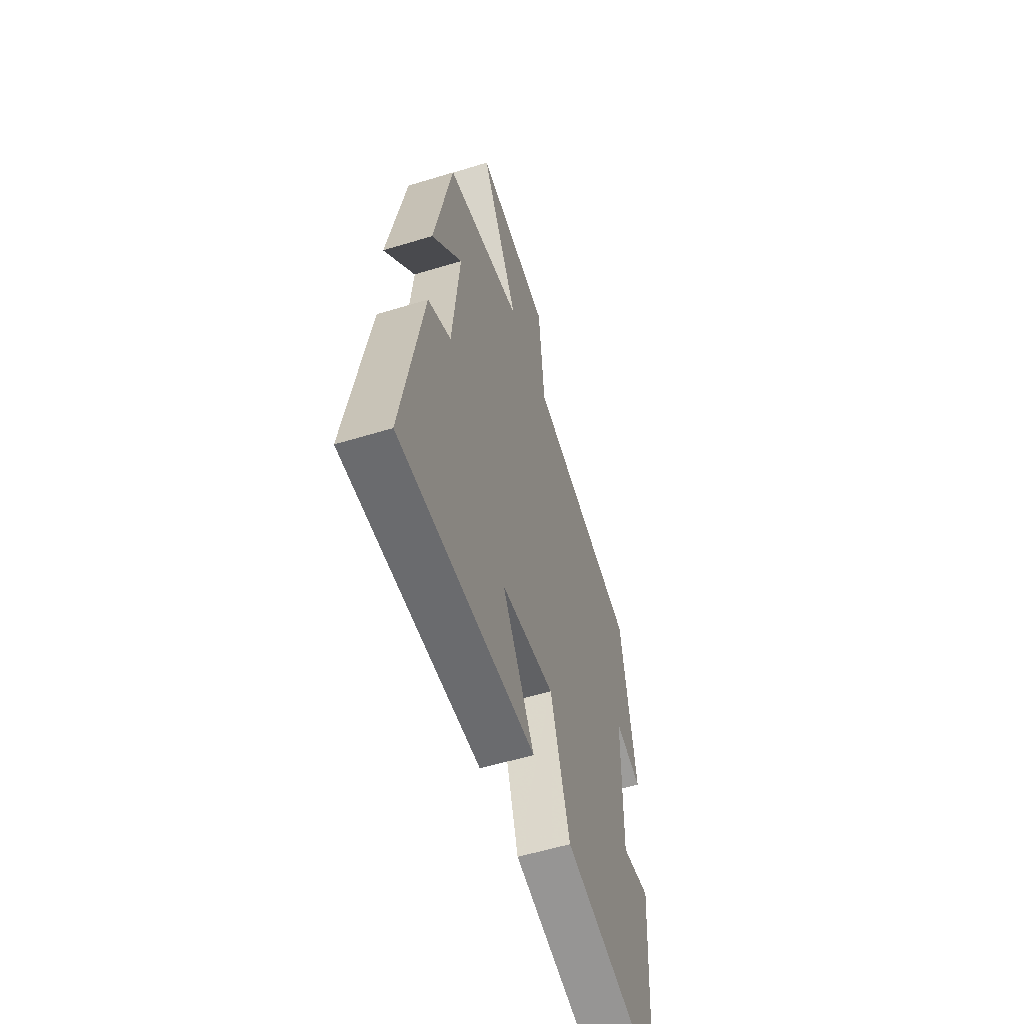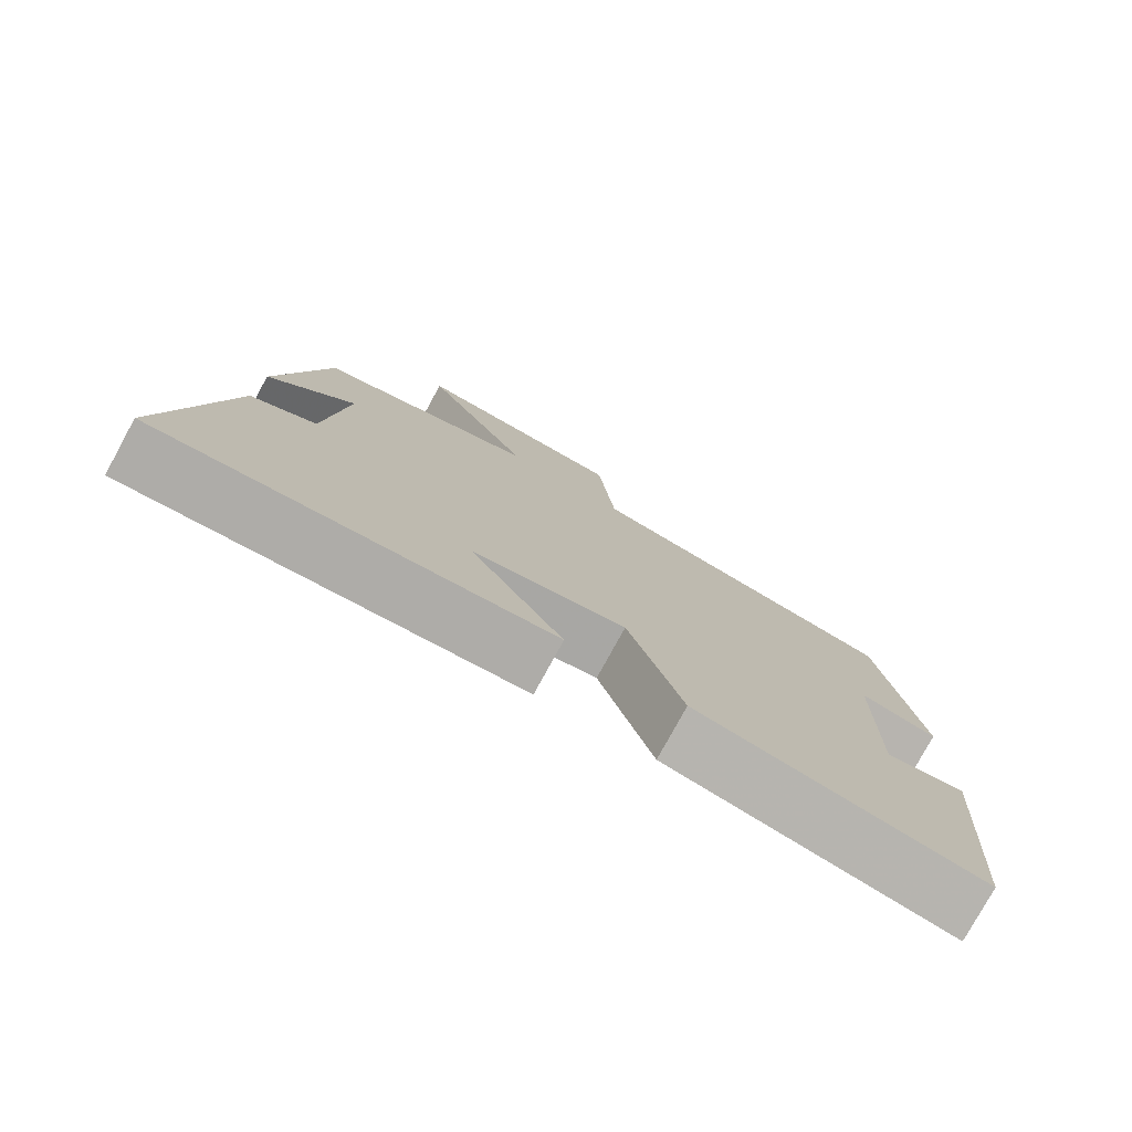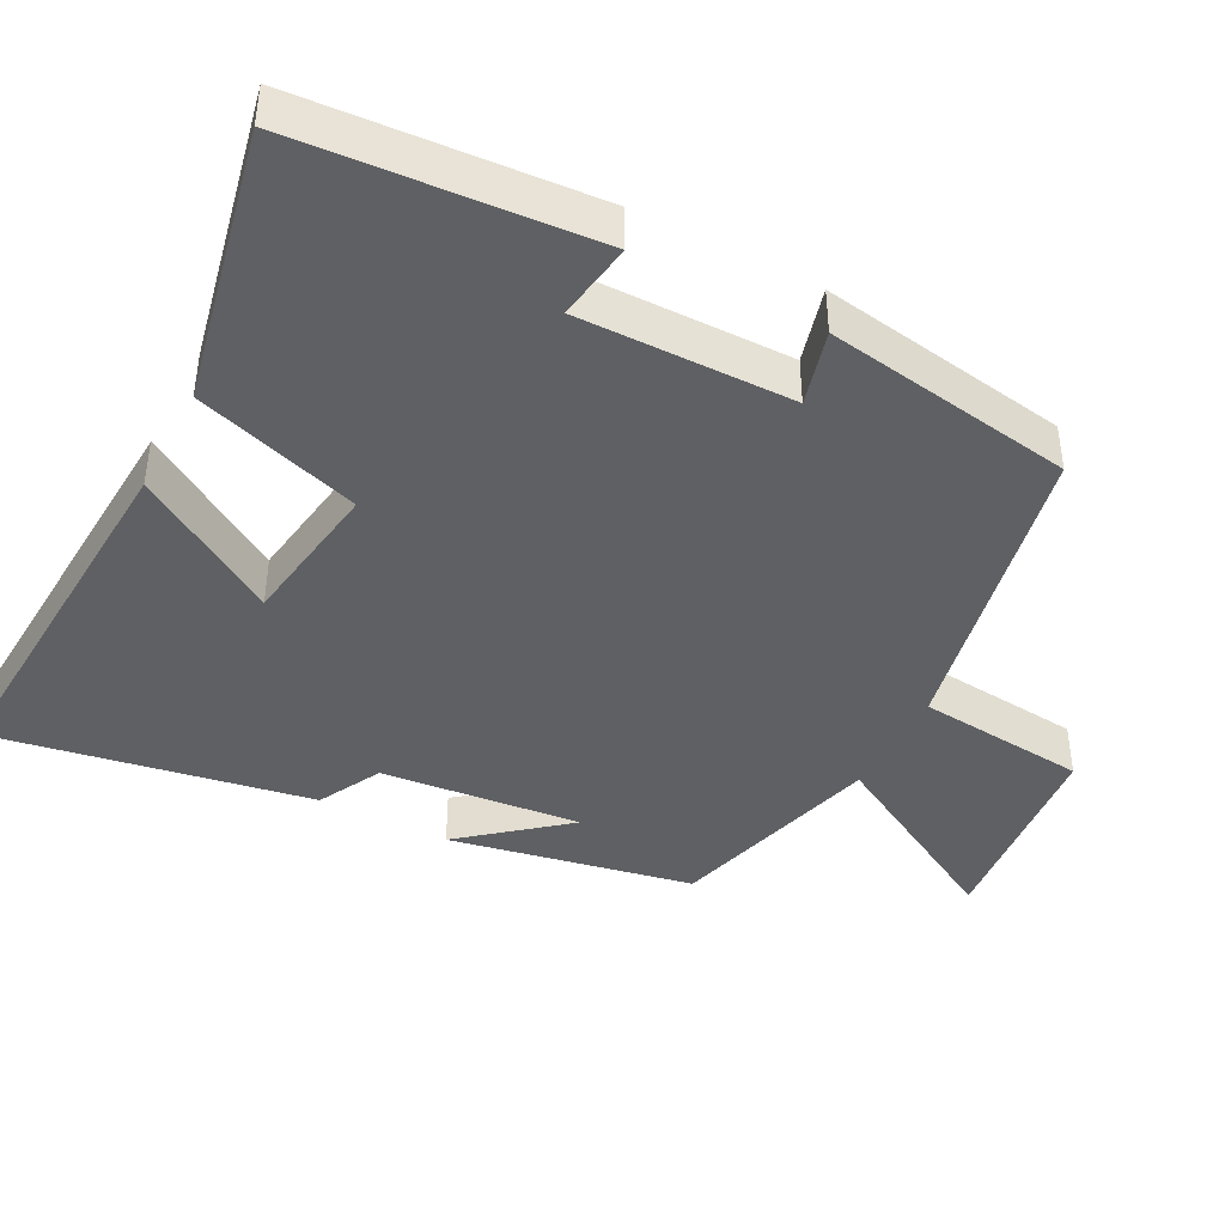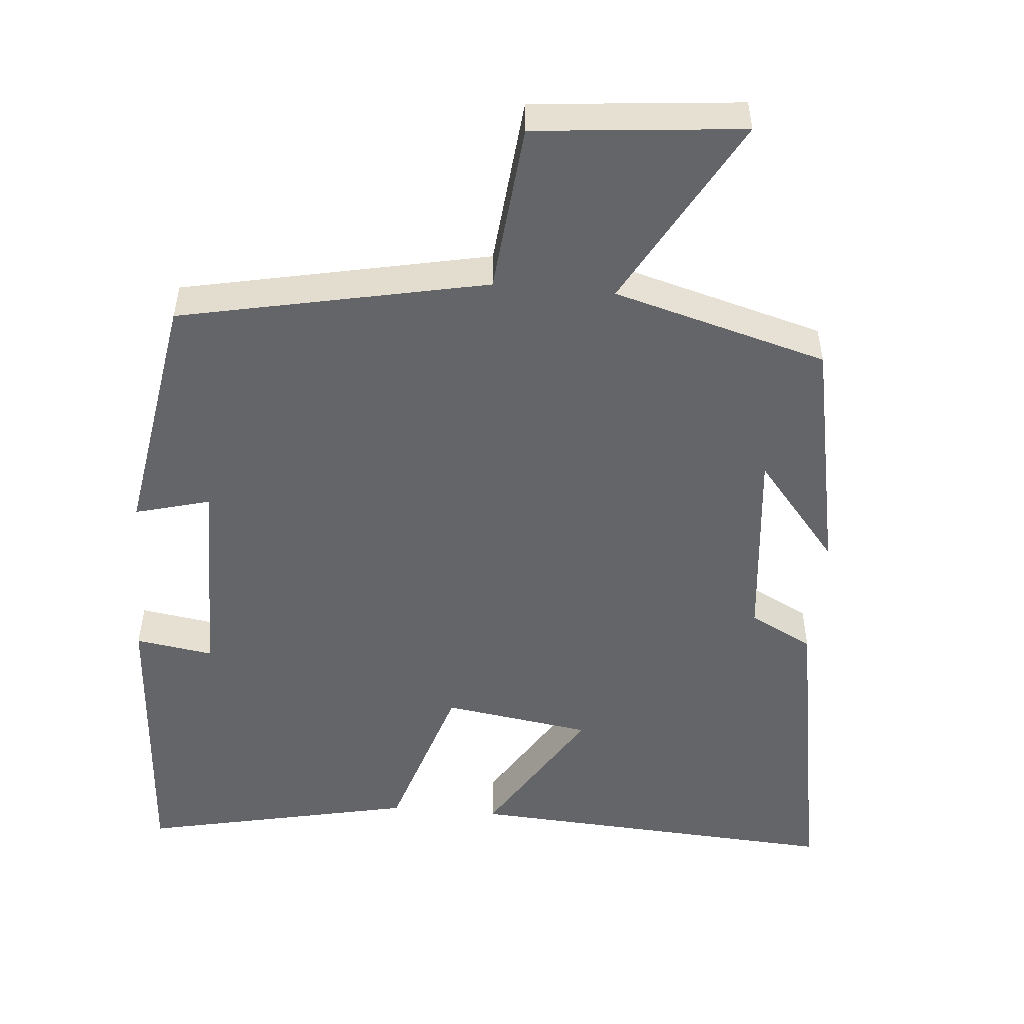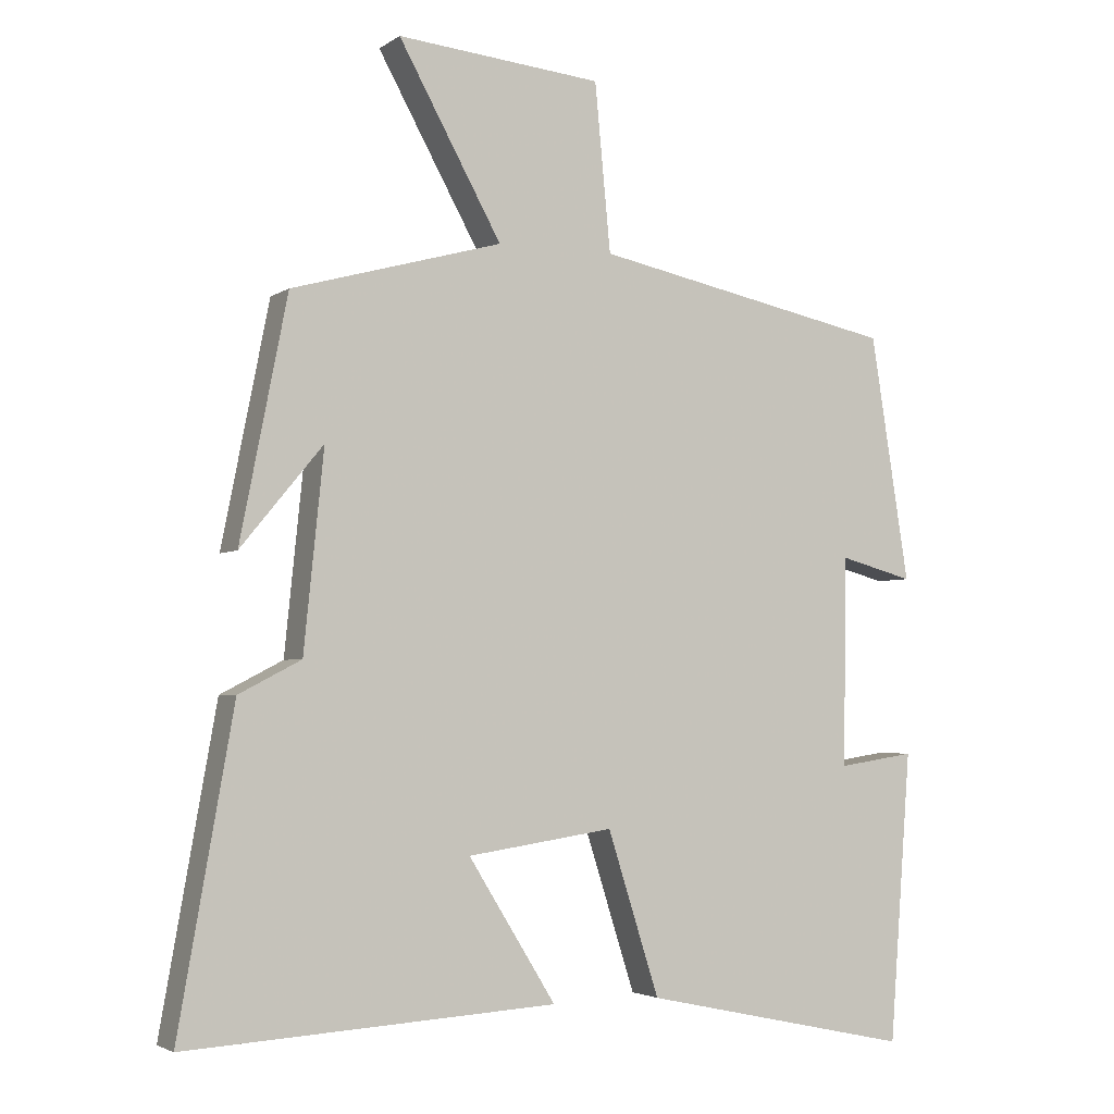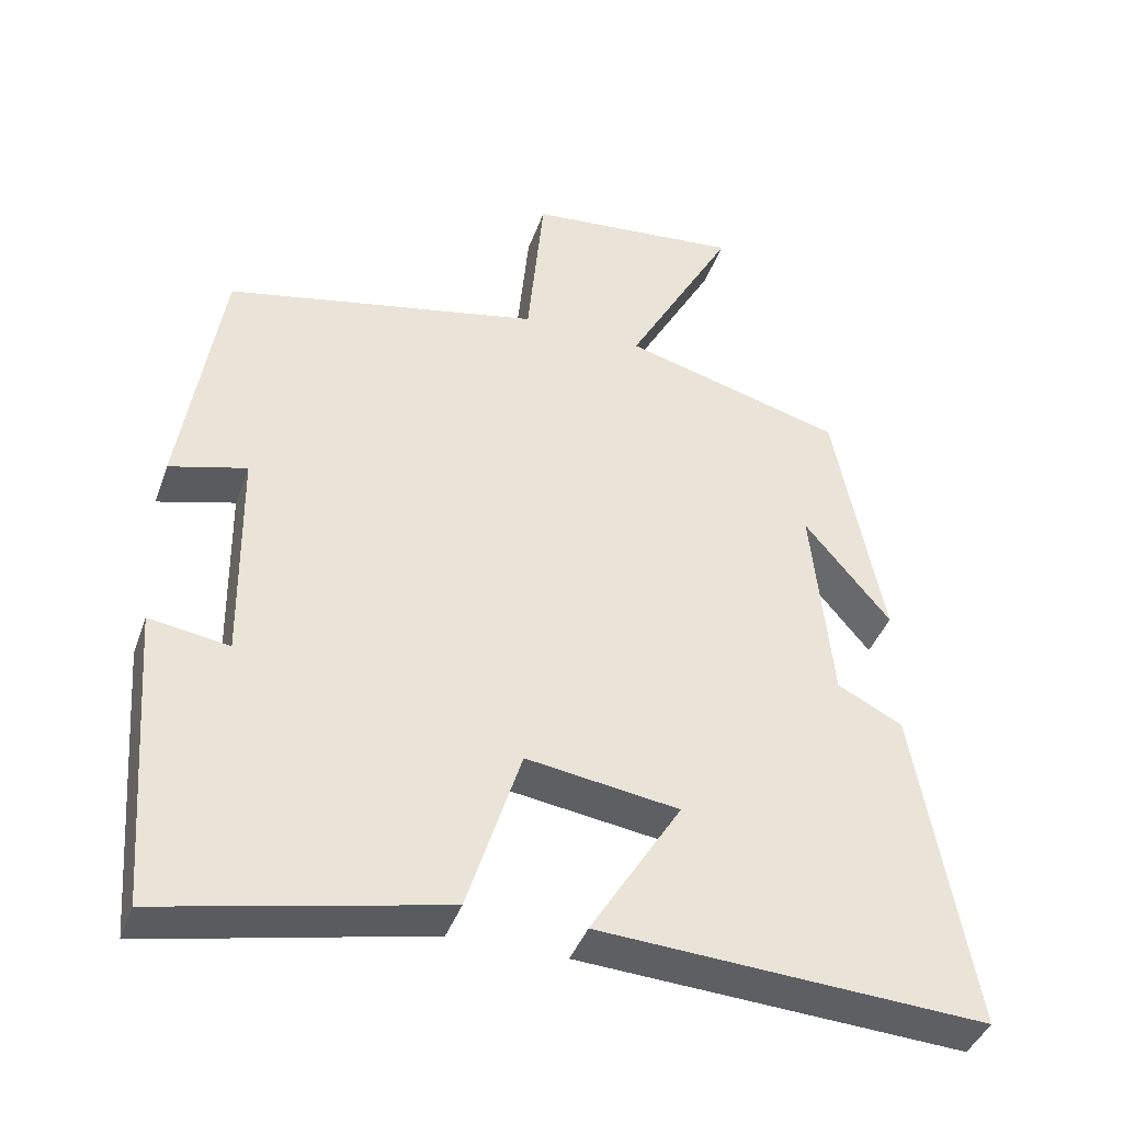
<metadata>
{"format":"obj","ext":"obj","renderer":"f3d","projection":"perspective","resolution":1024,"background":"white","views":[{"elev":-56.4,"azim":107.8,"up":"+Z"},{"elev":-78.2,"azim":151.3,"up":"+Z"},{"elev":-42.2,"azim":-117.7,"up":"+Y"},{"elev":-51.5,"azim":-5.1,"up":"+Y"},{"elev":-3.2,"azim":153.7,"up":"+Z"},{"elev":-40.9,"azim":-18.8,"up":"+Z"}]}
</metadata>
<code>
v -0.446 0.07 0.412
v -0.024 0.07 0.5
v -0.002 0.07 0.733
v 0.284 0.07 0.761
v 0.14 0.07 0.5
v 0.434 0.07 0.419
v 0.5 0.07 0.085
v 0.385 0.07 0.224
v 0.413 0.07 -0.05
v 0.5 0.07 -0.095
v 0.577 0.07 -0.53
v 0.06 0.07 -0.5
v 0.182 0.07 -0.303
v -0.022 0.07 -0.273
v -0.094 0.07 -0.5
v -0.47 0.07 -0.581
v -0.5 0.07 -0.178
v -0.393 0.07 -0.194
v -0.397 0.07 0.098
v -0.5 0.07 0.07
v -0.446 0 0.412
v -0.024 0 0.5
v -0.002 0 0.733
v 0.284 0 0.761
v 0.14 0 0.5
v 0.434 0 0.419
v 0.5 0 0.085
v 0.385 0 0.224
v 0.413 0 -0.05
v 0.5 0 -0.095
v 0.577 0 -0.53
v 0.06 0 -0.5
v 0.182 0 -0.303
v -0.022 0 -0.273
v -0.094 0 -0.5
v -0.47 0 -0.581
v -0.5 0 -0.178
v -0.393 0 -0.194
v -0.397 0 0.098
v -0.5 0 0.07
f 19 20 1 2
f 18 19 2
f 15 16 17 18
f 14 15 18 2
f 13 14 2 3
f 10 11 12 13
f 9 10 13
f 8 9 13
f 6 7 8
f 5 6 8 13
f 3 4 5
f 3 5 13
f 22 21 40 39
f 22 39 38
f 38 37 36 35
f 22 38 35 34
f 23 22 34 33
f 33 32 31 30
f 33 30 29
f 33 29 28
f 28 27 26
f 33 28 26 25
f 25 24 23
f 33 25 23
f 1 21 22 2
f 2 22 23 3
f 3 23 24 4
f 4 24 25 5
f 5 25 26 6
f 6 26 27 7
f 7 27 28 8
f 8 28 29 9
f 9 29 30 10
f 10 30 31 11
f 11 31 32 12
f 12 32 33 13
f 13 33 34 14
f 14 34 35 15
f 15 35 36 16
f 16 36 37 17
f 17 37 38 18
f 18 38 39 19
f 19 39 40 20
f 20 40 21 1

</code>
